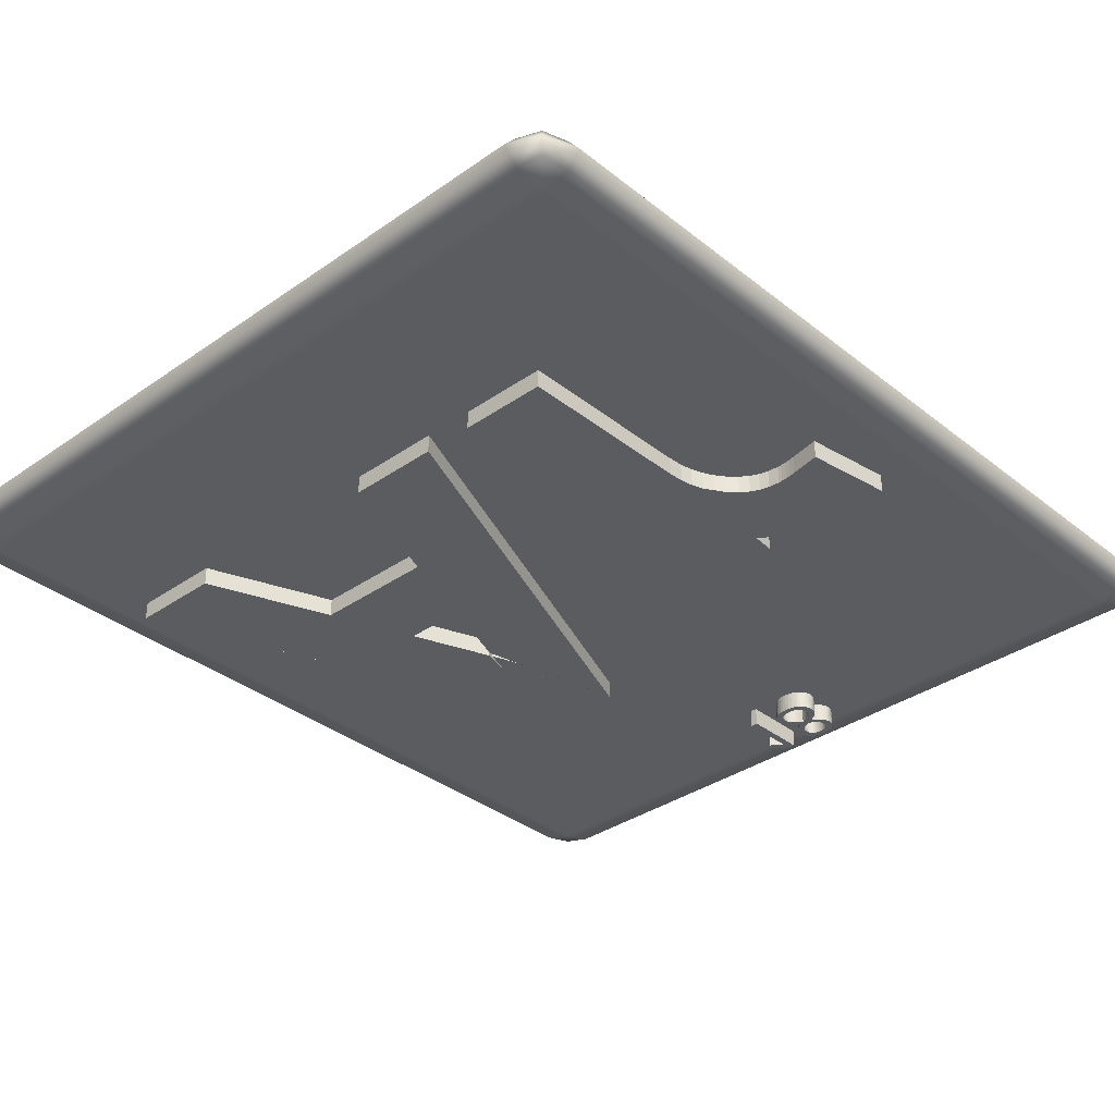
<metadata>
{"format":"obj","ext":"obj","renderer":"f3d","projection":"perspective","resolution":1024,"background":"white","views":[{"elev":-34.5,"azim":-136.8,"up":"+Y"}]}
</metadata>
<code>
o 150_18_-_1
v 0.6674 4.194 4.281
v 0.5334 4.194 4.3
v 0.5564 4.194 4.281
v 0.4784 4.194 4.427
v 0.5174 4.194 4.313
v 0.4104 4.194 4.427
v 0.4874 4.194 4.319
v 0.4854 4.194 4.342
v 0.5874 4.194 4.256
v 0.6244 4.194 4.225
v 0.4894 4.194 3.713
v 0.4894 4.194 4.222
v 0.4104 4.194 3.713
v 0.4894 4.194 4.272
v 0.4884 4.194 4.296
v 0.4894 4.194 4.247
v 0.5034 4.194 4.325
v 0.5084 4.194 4.321
v 0.4944 4.194 4.334
v 0.4984 4.194 4.329
v 0.4904 4.194 4.338
v 0.5564 4.994 4.281
v 0.5334 4.994 4.3
v 0.6674 4.994 4.281
v 0.5174 4.994 4.313
v 0.4784 4.994 4.427
v 0.4854 4.994 4.342
v 0.4874 4.994 4.319
v 0.4104 4.994 4.427
v 0.6244 4.994 4.225
v 0.5874 4.994 4.256
v 0.4104 4.994 3.713
v 0.4894 4.994 4.222
v 0.4894 4.994 3.713
v 0.4884 4.994 4.296
v 0.4894 4.994 4.272
v 0.4894 4.994 4.247
v 0.5084 4.994 4.321
v 0.5034 4.994 4.325
v 0.4984 4.994 4.329
v 0.4944 4.994 4.334
v 0.4904 4.994 4.338
f 1 2 3
f 1 4 5 2
f 6 7 8 4
f 9 10 1 3
f 11 12 6 13
f 6 14 15 7
f 6 12 16 14
f 5 4 17 18
f 17 4 19 20
f 19 4 8 21
f 22 23 24
f 23 25 26 24
f 26 27 28 29
f 22 24 30 31
f 32 29 33 34
f 28 35 36 29
f 36 37 33 29
f 38 39 26 25
f 40 41 26 39
f 42 27 26 41
f 3 2 23 22
f 2 5 25 23
f 4 1 24 26
f 8 7 28 27
f 6 4 26 29
f 1 10 30 24
f 10 9 31 30
f 9 3 22 31
f 13 6 29 32
f 12 11 34 33
f 11 13 32 34
f 7 15 35 28
f 15 14 36 35
f 14 16 37 36
f 16 12 33 37
f 18 17 39 38
f 5 18 38 25
f 20 19 41 40
f 17 20 40 39
f 21 8 27 42
f 19 21 42 41
o 151_18_-_8
v 0.1704 4.194 4.267
v 0.09144 4.194 4.264
v 0.1694 4.194 4.246
v 0.1414 4.194 4.169
v 0.07244 4.194 4.2
v 0.1284 4.194 4.151
v 0.01044 4.194 4.148
v -0.01456 4.194 4.135
v 0.04444 4.194 4.086
v 0.09844 4.194 4.057
v 0.04844 4.194 4.013
v 0.06644 4.194 3.999
v 0.1404 4.194 4.023
v 0.08144 4.194 3.984
v 0.09344 4.194 3.968
v 0.1884 4.194 3.942
v 0.1094 4.194 3.933
v 0.1124 4.194 3.914
v 0.1324 4.194 3.754
v 0.07344 4.194 3.802
v 0.1064 4.194 3.736
v 0.05544 4.194 3.79
v 0.03544 4.194 3.781
v 0.07544 4.194 3.721
v -0.2696 4.194 3.944
v -0.2736 4.194 3.922
v -0.1936 4.194 3.916
v -0.2216 4.194 4.022
v -0.2386 4.194 4.004
v -0.1706 4.194 3.966
v -0.05956 4.194 4.039
v -0.1146 4.194 4.091
v -0.09056 4.194 4.025
v -0.2196 4.194 4.17
v -0.1616 4.194 4.214
v -0.2306 4.194 4.188
v -0.1706 4.194 4.247
v -0.2506 4.194 4.246
v -0.2466 4.194 4.226
v -0.2426 4.194 4.325
v -0.2496 4.194 4.297
v -0.1706 4.194 4.283
v -0.1666 4.194 4.3
v 0.07044 4.194 4.102
v 0.03144 4.194 4.161
v 0.08544 4.194 4.3
v 0.08944 4.194 4.283
v 0.1684 4.194 4.297
v 0.1614 4.194 4.325
v -0.2746 4.194 3.898
v -0.2726 4.194 3.864
v -0.1936 4.194 3.875
v -0.1946 4.194 3.897
v 0.1144 4.194 3.893
v 0.1124 4.194 3.871
v 0.1914 4.194 3.86
v 0.1944 4.194 3.895
v 0.09244 4.194 4.118
v 0.04944 4.194 4.174
v -0.2516 4.194 4.266
v -0.1716 4.194 4.264
v 0.1074 4.194 3.851
v 0.1844 4.194 3.829
v -0.2406 4.194 4.207
v -0.1676 4.194 4.23
v -0.2646 4.194 3.833
v -0.1886 4.194 3.854
v -0.1886 4.194 3.934
v -0.1816 4.194 3.95
v -0.2516 4.194 3.985
v -0.2616 4.194 3.965
v -0.1596 4.194 4.316
v -0.2316 4.194 4.35
v -0.03956 4.194 4.371
v -0.01556 4.194 4.37
v -0.003559 4.194 4.436
v -0.04056 4.194 4.437
v 0.1124 4.194 4.134
v 0.06244 4.194 4.187
v 0.1504 4.194 4.349
v 0.07844 4.194 4.316
v 0.08644 4.194 4.23
v 0.08044 4.194 4.215
v 0.1524 4.194 4.187
v 0.1604 4.194 4.206
v -0.01256 4.194 3.771
v -0.04056 4.194 3.769
v -0.04256 4.194 3.703
v 0.000443 4.194 3.705
v 0.1664 4.194 4.225
v 0.09044 4.194 4.247
v 0.09944 4.194 3.832
v 0.1724 4.194 3.8
v -0.2526 4.194 3.805
v -0.1806 4.194 3.835
v -0.1536 4.194 4.199
v -0.2046 4.194 4.153
v -0.1866 4.194 4.137
v -0.1426 4.194 4.185
v -0.06256 4.194 4.37
v -0.07756 4.194 4.436
v -0.1656 4.194 4.121
v -0.1296 4.194 4.172
v -0.1476 4.194 4.074
v -0.1766 4.194 4.057
v -0.1396 4.194 3.996
v -0.1176 4.194 4.011
v -0.2006 4.194 4.04
v -0.1566 4.194 3.982
v -0.1496 4.194 4.33
v -0.2156 4.194 4.372
v 0.1344 4.194 4.372
v 0.06944 4.194 4.33
v -0.08456 4.194 3.706
v -0.06856 4.194 3.771
v -0.1136 4.194 4.159
v -0.1416 4.194 4.106
v 0.02744 4.194 4.027
v 0.08844 4.194 3.816
v 0.1544 4.194 3.775
v -0.2356 4.194 3.779
v -0.1686 4.194 3.818
v 0.1024 4.194 3.951
v 0.1704 4.194 3.985
v 0.03044 4.194 4.43
v 0.00544 4.194 4.367
v -0.09356 4.194 4.147
v 0.1134 4.194 4.391
v 0.05644 4.194 4.342
v -0.1366 4.194 4.342
v -0.1946 4.194 4.392
v -0.2126 4.194 3.756
v -0.1546 4.194 3.804
v -0.08456 4.194 4.367
v -0.1116 4.194 4.43
v 0.08944 4.194 4.408
v 0.04144 4.194 4.353
v 0.06144 4.194 4.421
v 0.02444 4.194 4.361
v -0.1216 4.194 4.353
v -0.1706 4.194 4.408
v 0.01244 4.194 3.775
v 0.04044 4.194 3.711
v -0.1216 4.194 3.712
v -0.09456 4.194 3.775
v -0.1866 4.194 3.737
v -0.1366 4.194 3.791
v -0.1036 4.194 4.361
v -0.1426 4.194 4.421
v -0.1556 4.194 3.723
v -0.1166 4.194 3.782
v -0.04356 4.194 4.122
v -0.02356 4.194 4.053
v 0.003441 4.194 4.04
v -0.07056 4.194 4.134
v 0.1694 4.994 4.246
v 0.09144 4.994 4.264
v 0.1704 4.994 4.267
v 0.1284 4.994 4.151
v 0.07244 4.994 4.2
v 0.1414 4.994 4.169
v 0.04444 4.994 4.086
v -0.01456 4.994 4.135
v 0.01044 4.994 4.148
v 0.06644 4.994 3.999
v 0.04844 4.994 4.013
v 0.09844 4.994 4.057
v 0.09344 4.994 3.968
v 0.08144 4.994 3.984
v 0.1404 4.994 4.023
v 0.1124 4.994 3.914
v 0.1094 4.994 3.933
v 0.1884 4.994 3.942
v 0.1064 4.994 3.736
v 0.07344 4.994 3.802
v 0.1324 4.994 3.754
v 0.07544 4.994 3.721
v 0.03544 4.994 3.781
v 0.05544 4.994 3.79
v -0.1936 4.994 3.916
v -0.2736 4.994 3.922
v -0.2696 4.994 3.944
v -0.1706 4.994 3.966
v -0.2386 4.994 4.004
v -0.2216 4.994 4.022
v -0.09056 4.994 4.025
v -0.1146 4.994 4.091
v -0.05956 4.994 4.039
v -0.2306 4.994 4.188
v -0.1616 4.994 4.214
v -0.2196 4.994 4.17
v -0.2466 4.994 4.226
v -0.2506 4.994 4.246
v -0.1706 4.994 4.247
v -0.1666 4.994 4.3
v -0.1706 4.994 4.283
v -0.2496 4.994 4.297
v -0.2426 4.994 4.325
v 0.03144 4.994 4.161
v 0.07044 4.994 4.102
v 0.1614 4.994 4.325
v 0.1684 4.994 4.297
v 0.08944 4.994 4.283
v 0.08544 4.994 4.3
v -0.1946 4.994 3.897
v -0.1936 4.994 3.875
v -0.2726 4.994 3.864
v -0.2746 4.994 3.898
v 0.1944 4.994 3.895
v 0.1914 4.994 3.86
v 0.1124 4.994 3.871
v 0.1144 4.994 3.893
v 0.04944 4.994 4.174
v 0.09244 4.994 4.118
v -0.1716 4.994 4.264
v -0.2516 4.994 4.266
v 0.1844 4.994 3.829
v 0.1074 4.994 3.851
v -0.1676 4.994 4.23
v -0.2406 4.994 4.207
v -0.1886 4.994 3.854
v -0.2646 4.994 3.833
v -0.2616 4.994 3.965
v -0.2516 4.994 3.985
v -0.1816 4.994 3.95
v -0.1886 4.994 3.934
v -0.2316 4.994 4.35
v -0.1596 4.994 4.316
v -0.04056 4.994 4.437
v -0.003559 4.994 4.436
v -0.01556 4.994 4.37
v -0.03956 4.994 4.371
v 0.06244 4.994 4.187
v 0.1124 4.994 4.134
v 0.07844 4.994 4.316
v 0.1504 4.994 4.349
v 0.1604 4.994 4.206
v 0.1524 4.994 4.187
v 0.08044 4.994 4.215
v 0.08644 4.994 4.23
v 0.000443 4.994 3.705
v -0.04256 4.994 3.703
v -0.04056 4.994 3.769
v -0.01256 4.994 3.771
v 0.09044 4.994 4.247
v 0.1664 4.994 4.225
v 0.1724 4.994 3.8
v 0.09944 4.994 3.832
v -0.1806 4.994 3.835
v -0.2526 4.994 3.805
v -0.1426 4.994 4.185
v -0.1866 4.994 4.137
v -0.2046 4.994 4.153
v -0.1536 4.994 4.199
v -0.07756 4.994 4.436
v -0.06256 4.994 4.37
v -0.1296 4.994 4.172
v -0.1656 4.994 4.121
v -0.1176 4.994 4.011
v -0.1396 4.994 3.996
v -0.1766 4.994 4.057
v -0.1476 4.994 4.074
v -0.1566 4.994 3.982
v -0.2006 4.994 4.04
v -0.2156 4.994 4.372
v -0.1496 4.994 4.33
v 0.06944 4.994 4.33
v 0.1344 4.994 4.372
v -0.06856 4.994 3.771
v -0.08456 4.994 3.706
v -0.1416 4.994 4.106
v -0.1136 4.994 4.159
v 0.02744 4.994 4.027
v 0.1544 4.994 3.775
v 0.08844 4.994 3.816
v -0.1686 4.994 3.818
v -0.2356 4.994 3.779
v 0.1704 4.994 3.985
v 0.1024 4.994 3.951
v 0.00544 4.994 4.367
v 0.03044 4.994 4.43
v -0.09356 4.994 4.147
v 0.05644 4.994 4.342
v 0.1134 4.994 4.391
v -0.1946 4.994 4.392
v -0.1366 4.994 4.342
v -0.1546 4.994 3.804
v -0.2126 4.994 3.756
v -0.1116 4.994 4.43
v -0.08456 4.994 4.367
v 0.04144 4.994 4.353
v 0.08944 4.994 4.408
v 0.02444 4.994 4.361
v 0.06144 4.994 4.421
v -0.1706 4.994 4.408
v -0.1216 4.994 4.353
v 0.04044 4.994 3.711
v 0.01244 4.994 3.775
v -0.09456 4.994 3.775
v -0.1216 4.994 3.712
v -0.1366 4.994 3.791
v -0.1866 4.994 3.737
v -0.1426 4.994 4.421
v -0.1036 4.994 4.361
v -0.1166 4.994 3.782
v -0.1556 4.994 3.723
v -0.02356 4.994 4.053
v -0.04356 4.994 4.122
v 0.003441 4.994 4.04
v -0.07056 4.994 4.134
f 43 44 45
f 46 47 48
f 49 50 51
f 52 53 54
f 55 56 57
f 58 59 60
f 61 62 63
f 64 65 66
f 67 68 69
f 70 71 72
f 73 74 75
f 76 77 78
f 79 80 81
f 82 83 84 85
f 51 86 87 49
f 88 89 90 91
f 92 93 94 95
f 96 97 98 99
f 86 100 101 87
f 83 102 103 84
f 97 104 105 98
f 95 69 68 92
f 79 81 106 107
f 89 44 43 90
f 93 108 109 94
f 110 111 112 113
f 85 114 115 82
f 116 117 118 119
f 100 120 121 101
f 91 122 123 88
f 124 125 126 127
f 102 80 79 103
f 128 129 130 131
f 124 127 132 133
f 104 134 135 105
f 108 136 137 109
f 107 106 78 77
f 138 139 140 141
f 142 116 119 143
f 121 120 48 47
f 141 140 144 145
f 110 113 67 69
f 146 147 148 149
f 125 47 46 126
f 147 150 151 148
f 114 152 153 115
f 77 76 139 138
f 122 154 155 123
f 111 72 71 112
f 156 130 129 157
f 158 145 144 159
f 151 150 70 72
f 55 52 54 56
f 74 146 149 75
f 52 51 160 53
f 134 161 162 135
f 136 163 164 137
f 60 96 99 58
f 57 165 166 55
f 167 118 117 168
f 58 166 165 59
f 169 158 159 74
f 154 170 171 155
f 152 172 173 153
f 163 174 175 164
f 161 62 61 162
f 176 142 143 177
f 170 178 179 171
f 180 167 168 181
f 178 180 181 179
f 172 182 183 173
f 184 128 131 185
f 186 156 157 187
f 174 188 189 175
f 182 190 191 183
f 190 176 177 191
f 66 63 62 64
f 188 192 193 189
f 192 186 187 193
f 50 194 195 51
f 65 184 185 66
f 73 195 194 74
f 196 160 51 195
f 197 169 74 194
f 133 132 45 44
f 198 199 200
f 201 202 203
f 204 205 206
f 207 208 209
f 210 211 212
f 213 214 215
f 216 217 218
f 219 220 221
f 222 223 224
f 225 226 227
f 228 229 230
f 231 232 233
f 234 235 236
f 237 238 239 240
f 206 241 242 204
f 243 244 245 246
f 247 248 249 250
f 251 252 253 254
f 241 255 256 242
f 238 257 258 239
f 252 259 260 253
f 250 223 222 247
f 261 262 234 236
f 244 200 199 245
f 248 263 264 249
f 265 266 267 268
f 240 269 270 237
f 271 272 273 274
f 255 275 276 256
f 246 277 278 243
f 279 280 281 282
f 257 236 235 258
f 283 284 285 286
f 287 288 279 282
f 259 289 290 260
f 263 291 292 264
f 232 231 262 261
f 293 294 295 296
f 297 271 274 298
f 202 201 276 275
f 299 300 294 293
f 222 224 265 268
f 301 302 303 304
f 280 203 202 281
f 302 305 306 303
f 269 307 308 270
f 296 295 233 232
f 277 309 310 278
f 266 226 225 267
f 311 285 284 312
f 313 300 299 314
f 225 227 306 305
f 211 207 209 212
f 228 301 304 229
f 208 315 204 209
f 289 316 317 290
f 291 318 319 292
f 215 251 254 213
f 212 320 321 210
f 322 273 272 323
f 214 321 320 215
f 229 313 314 324
f 309 325 326 310
f 307 327 328 308
f 318 329 330 319
f 316 218 217 317
f 331 297 298 332
f 325 333 334 326
f 335 322 323 336
f 333 335 336 334
f 327 337 338 328
f 339 283 286 340
f 341 311 312 342
f 329 343 344 330
f 337 345 346 338
f 345 331 332 346
f 221 217 216 219
f 343 347 348 344
f 347 341 342 348
f 204 349 350 205
f 219 339 340 220
f 229 350 349 230
f 349 204 315 351
f 350 229 324 352
f 199 198 288 287
f 43 45 198 200
f 46 48 201 203
f 50 49 206 205
f 54 53 208 207
f 57 56 211 210
f 60 59 214 213
f 61 63 216 218
f 65 64 221 220
f 68 67 224 223
f 71 70 227 226
f 73 75 228 230
f 76 78 231 233
f 81 80 235 234
f 85 84 238 237
f 83 82 240 239
f 49 87 241 206
f 86 51 204 242
f 91 90 244 243
f 89 88 246 245
f 95 94 248 247
f 93 92 250 249
f 99 98 252 251
f 97 96 254 253
f 87 101 255 241
f 100 86 242 256
f 84 103 257 238
f 102 83 239 258
f 98 105 259 252
f 104 97 253 260
f 92 68 223 250
f 69 95 247 222
f 106 81 234 262
f 79 107 261 236
f 90 43 200 244
f 44 89 245 199
f 94 109 263 248
f 108 93 249 264
f 113 112 266 265
f 111 110 268 267
f 82 115 269 240
f 114 85 237 270
f 119 118 272 271
f 117 116 274 273
f 101 121 275 255
f 120 100 256 276
f 88 123 277 246
f 122 91 243 278
f 127 126 280 279
f 125 124 282 281
f 103 79 236 257
f 80 102 258 235
f 131 130 284 283
f 129 128 286 285
f 132 127 279 288
f 124 133 287 282
f 105 135 289 259
f 134 104 260 290
f 109 137 291 263
f 136 108 264 292
f 78 106 262 231
f 107 77 232 261
f 140 139 295 294
f 138 141 293 296
f 143 119 271 297
f 116 142 298 274
f 48 120 276 201
f 121 47 202 275
f 144 140 294 300
f 141 145 299 293
f 67 113 265 224
f 110 69 222 268
f 149 148 302 301
f 147 146 304 303
f 126 46 203 280
f 47 125 281 202
f 148 151 305 302
f 150 147 303 306
f 115 153 307 269
f 152 114 270 308
f 139 76 233 295
f 77 138 296 232
f 123 155 309 277
f 154 122 278 310
f 112 71 226 266
f 72 111 267 225
f 157 129 285 311
f 130 156 312 284
f 159 144 300 313
f 145 158 314 299
f 70 150 306 227
f 151 72 225 305
f 56 54 207 211
f 52 55 212 209
f 75 149 301 228
f 146 74 229 304
f 53 160 315 208
f 51 52 209 204
f 135 162 316 289
f 161 134 290 317
f 137 164 318 291
f 163 136 292 319
f 58 99 251 215
f 96 60 213 254
f 55 166 320 212
f 165 57 210 321
f 168 117 273 322
f 118 167 323 272
f 59 165 321 214
f 166 58 215 320
f 74 159 313 229
f 158 169 324 314
f 155 171 325 309
f 170 154 310 326
f 153 173 327 307
f 172 152 308 328
f 164 175 329 318
f 174 163 319 330
f 162 61 218 316
f 62 161 317 217
f 177 143 297 331
f 142 176 332 298
f 171 179 333 325
f 178 170 326 334
f 181 168 322 335
f 167 180 336 323
f 179 181 335 333
f 180 178 334 336
f 173 183 337 327
f 182 172 328 338
f 185 131 283 339
f 128 184 340 286
f 187 157 311 341
f 156 186 342 312
f 175 189 343 329
f 188 174 330 344
f 183 191 345 337
f 190 182 338 346
f 191 177 331 345
f 176 190 346 332
f 64 62 217 221
f 63 66 219 216
f 189 193 347 343
f 192 188 344 348
f 193 187 341 347
f 186 192 348 342
f 194 50 205 350
f 66 185 339 219
f 184 65 220 340
f 195 73 230 349
f 160 196 351 315
f 196 195 349 351
f 169 197 352 324
f 197 194 350 352
f 45 132 288 198
f 133 44 199 287
o 152_Ar_-_A
v 3.905 4.193 -2.727
v 2.357 4.193 -1.364
v 2.884 4.193 -2.727
v 1.65 4.193 0.4802
v 1.683 4.193 0.5682
v 1.617 4.193 0.5662
v -0.5956 4.193 -2.727
v 0.4354 4.193 -2.727
v 0.9684 4.193 -1.364
v 1.998 4.193 -0.4358
v 1.306 4.193 -0.4358
v 1.526 4.193 0.8382
v 1.764 4.193 0.7972
v 2.023 4.193 2.054
v 1.276 4.193 2.054
v 1.569 4.193 0.7052
v 1.724 4.193 0.6782
v 1.622 4.193 0.4062
v 1.666 4.193 0.4372
v 2.884 5.093 -2.727
v 2.357 5.093 -1.364
v 3.905 5.093 -2.727
v 1.617 5.093 0.5662
v 1.683 5.093 0.5682
v 1.65 5.093 0.4802
v 0.9684 5.093 -1.364
v 0.4354 5.093 -2.727
v -0.5956 5.093 -2.727
v 1.306 5.093 -0.4358
v 1.998 5.093 -0.4358
v 1.276 5.093 2.054
v 2.023 5.093 2.054
v 1.764 5.093 0.7972
v 1.526 5.093 0.8382
v 1.724 5.093 0.6782
v 1.569 5.093 0.7052
v 1.622 5.093 0.4062
v 1.666 5.093 0.4372
f 353 354 355
f 356 357 358
f 359 360 361
f 362 363 361 354
f 364 365 366 367
f 362 354 353 366
f 367 359 361 363
f 365 364 368 369
f 369 368 358 357
f 367 363 370 364
f 362 366 365 371
f 372 373 374
f 375 376 377
f 378 379 380
f 373 378 381 382
f 383 384 385 386
f 384 374 373 382
f 381 378 380 383
f 387 388 386 385
f 376 375 388 387
f 386 389 381 383
f 390 385 384 382
f 373 372 355 354
f 372 374 353 355
f 377 376 357 356
f 375 377 356 358
f 380 379 360 359
f 379 378 361 360
f 382 381 363 362
f 378 373 354 361
f 384 383 367 366
f 374 384 366 353
f 383 380 359 367
f 386 388 368 364
f 387 385 365 369
f 388 375 358 368
f 376 387 369 357
f 381 389 370 363
f 389 386 364 370
f 385 390 371 365
f 390 382 362 371
o 153_Ar_-_r
v -3.052 4.193 0.07615
v -3.203 4.193 0.9982
v -3.284 4.193 0.9842
v -2.829 4.193 0.1002
v -2.711 4.193 1.015
v -2.844 4.193 1.022
v -2.337 4.193 -0.1338
v -2.036 4.193 0.7092
v -2.426 4.193 -0.04585
v -1.153 4.193 0.9642
v -2.155 4.193 -0.4748
v -2.129 4.193 -0.6118
v -2.119 4.193 -2.727
v -1.153 4.193 -2.727
v -2.119 4.193 -0.7708
v -2.013 4.193 0.9642
v -2.052 4.193 0.7242
v -2.17 4.193 0.8122
v -2.043 4.193 0.7152
v -2.987 4.193 0.08715
v -3.12 4.193 1.009
v -3.374 4.193 0.01115
v -3.513 4.193 0.9422
v -2.945 4.193 1.021
v -2.872 4.193 0.09915
v -2.712 4.193 0.09015
v -2.568 4.193 0.9892
v -2.927 4.193 0.09515
v -3.034 4.193 1.017
v -2.612 4.193 0.06415
v -2.517 4.193 0.01915
v -2.296 4.193 0.8872
v -2.199 4.193 -0.3508
v -2.259 4.193 -0.2378
v -2.429 4.193 0.9472
v -3.284 5.093 0.9842
v -3.203 5.093 0.9982
v -3.052 5.093 0.07615
v -2.844 5.093 1.022
v -2.711 5.093 1.015
v -2.829 5.093 0.1002
v -2.426 5.093 -0.04585
v -2.036 5.093 0.7092
v -2.337 5.093 -0.1338
v -2.129 5.093 -0.6118
v -2.155 5.093 -0.4748
v -1.153 5.093 0.9642
v -2.119 5.093 -0.7708
v -1.153 5.093 -2.727
v -2.119 5.093 -2.727
v -2.013 5.093 0.9642
v -2.043 5.093 0.7152
v -2.17 5.093 0.8122
v -2.052 5.093 0.7242
v -3.12 5.093 1.009
v -2.987 5.093 0.08715
v -3.513 5.093 0.9422
v -3.374 5.093 0.01115
v -2.872 5.093 0.09915
v -2.945 5.093 1.021
v -2.568 5.093 0.9892
v -2.712 5.093 0.09015
v -3.034 5.093 1.017
v -2.927 5.093 0.09515
v -2.517 5.093 0.01915
v -2.612 5.093 0.06415
v -2.296 5.093 0.8872
v -2.199 5.093 -0.3508
v -2.259 5.093 -0.2378
v -2.429 5.093 0.9472
f 391 392 393
f 394 395 396
f 397 398 399
f 400 401 402
f 403 404 405
f 398 400 406
f 407 408 409
f 410 411 392 391
f 412 391 393 413
f 396 414 415 394
f 395 394 416 417
f 418 419 411 410
f 418 415 414 419
f 408 420 421 409
f 422 416 420 408
f 409 421 399 398
f 402 405 404 400
f 398 423 401 400
f 397 424 423 398
f 417 416 422 425
f 426 427 428
f 429 430 431
f 432 433 434
f 435 436 437
f 438 439 440
f 441 437 433
f 442 443 444
f 428 427 445 446
f 447 426 428 448
f 431 449 450 429
f 451 452 431 430
f 446 445 453 454
f 453 450 449 454
f 442 455 456 443
f 443 456 452 457
f 433 432 455 442
f 437 439 438 435
f 437 436 458 433
f 433 458 459 434
f 460 457 452 451
f 427 426 393 392
f 430 429 396 395
f 432 434 397 399
f 436 435 402 401
f 440 439 404 403
f 438 440 403 405
f 437 441 406 400
f 441 433 398 406
f 444 443 408 407
f 442 444 407 409
f 445 427 392 411
f 428 446 410 391
f 448 428 391 412
f 426 447 413 393
f 447 448 412 413
f 429 450 414 396
f 449 431 394 415
f 431 452 416 394
f 451 430 395 417
f 453 445 411 419
f 446 454 418 410
f 454 449 415 418
f 450 453 419 414
f 456 455 421 420
f 452 456 420 416
f 443 457 422 408
f 455 432 399 421
f 433 442 409 398
f 435 438 405 402
f 439 437 400 404
f 458 436 401 423
f 434 459 424 397
f 459 458 423 424
f 457 460 425 422
f 460 451 417 425
o 154_Box_3
v 4.506 4.5 4.802
v 4.246 4.394 4.513
v 4.564 4.468 4.513
v 4.246 4.468 4.867
v -3.854 4.394 4.513
v -3.854 4.468 4.867
v -4.172 4.468 4.513
v -4.114 4.5 4.802
v 4.246 4.394 -4.487
v 4.564 4.468 -4.487
v -3.854 4.394 -4.487
v -4.172 4.468 -4.487
v 4.246 4.468 -4.84
v 4.506 4.5 -4.775
v -3.854 4.468 -4.84
v -4.114 4.5 -4.775
v -4.304 4.644 -4.487
v -4.172 4.644 -4.84
v -4.304 4.644 4.513
v -4.172 4.644 4.867
v -4.172 4.821 -4.487
v -4.114 4.789 -4.775
v -4.172 4.821 4.513
v -4.114 4.789 4.802
v -3.854 4.644 5.013
v 4.246 4.644 5.013
v 4.564 4.644 4.867
v -3.854 4.821 4.867
v 4.246 4.821 4.867
v 4.506 4.789 4.802
v 4.246 4.644 -4.987
v 4.564 4.644 -4.84
v -3.854 4.644 -4.987
v 4.246 4.821 -4.84
v 4.506 4.789 -4.775
v -3.854 4.821 -4.84
v 4.696 4.644 4.513
v 4.696 4.644 -4.487
v 4.564 4.821 4.513
v 4.564 4.821 -4.487
v -3.854 4.894 4.513
v 4.246 4.894 4.513
v -3.854 4.894 -4.487
v 4.246 4.894 -4.487
f 462 463 461 464
f 465 462 464 466
f 467 465 466 468
f 469 470 463 462
f 471 469 462 465
f 472 471 465 467
f 473 474 470 469
f 475 473 469 471
f 476 475 471 472
f 477 478 476 472
f 479 477 472 467
f 480 479 467 468
f 481 482 478 477
f 483 481 477 479
f 484 483 479 480
f 485 480 468 466
f 486 485 466 464
f 487 486 464 461
f 488 484 480 485
f 489 488 485 486
f 490 489 486 487
f 491 492 474 473
f 493 491 473 475
f 478 493 475 476
f 494 495 492 491
f 496 494 491 493
f 482 496 493 478
f 497 487 461 463
f 498 497 463 470
f 492 498 470 474
f 499 490 487 497
f 500 499 497 498
f 495 500 498 492
f 501 483 484 488
f 502 501 488 489
f 499 502 489 490
f 503 481 483 501
f 504 503 501 502
f 500 504 502 499
f 496 482 481 503
f 494 496 503 504
f 495 494 504 500

</code>
